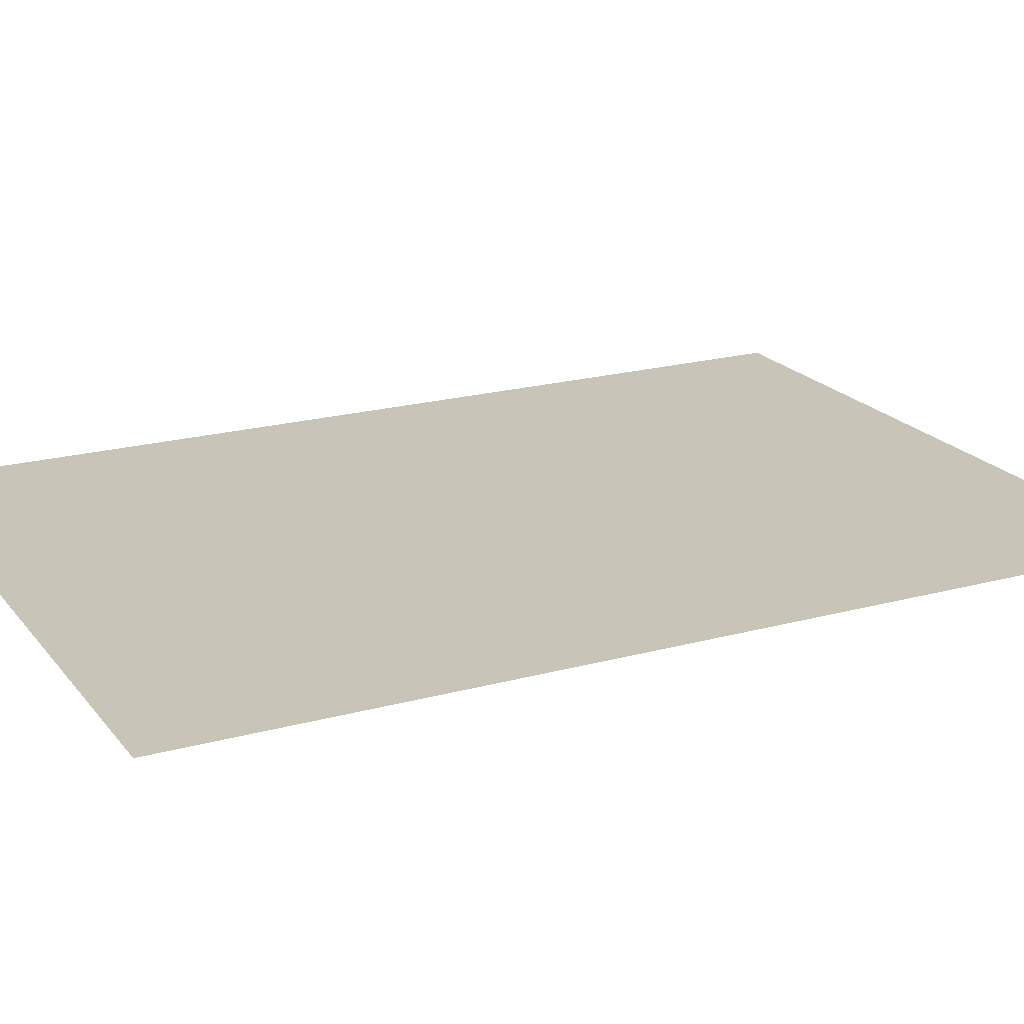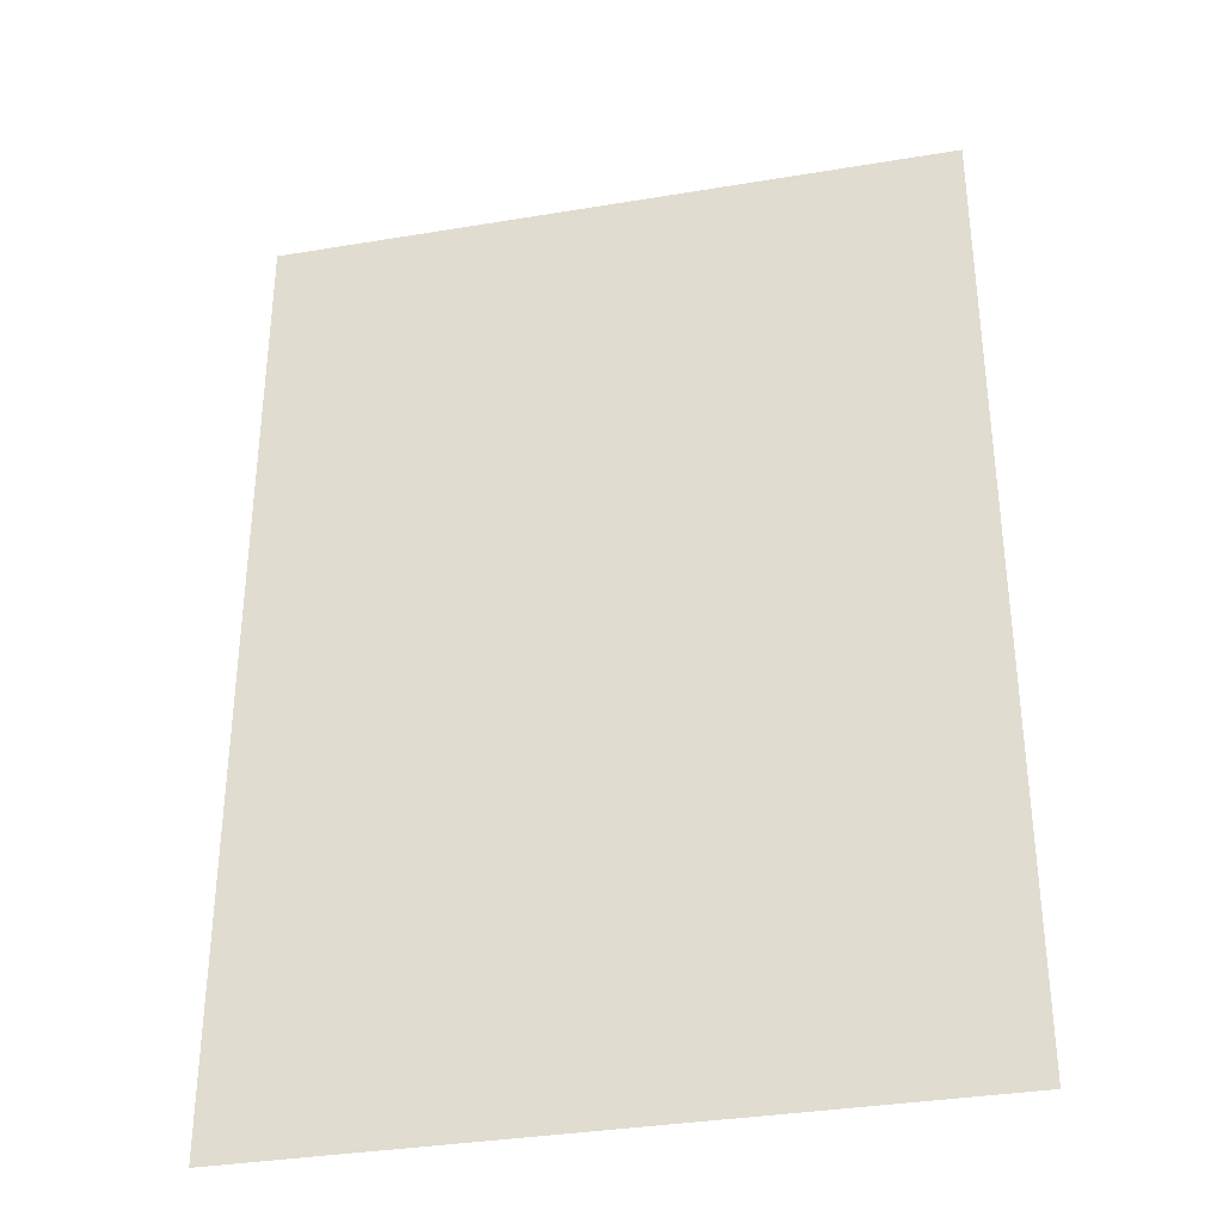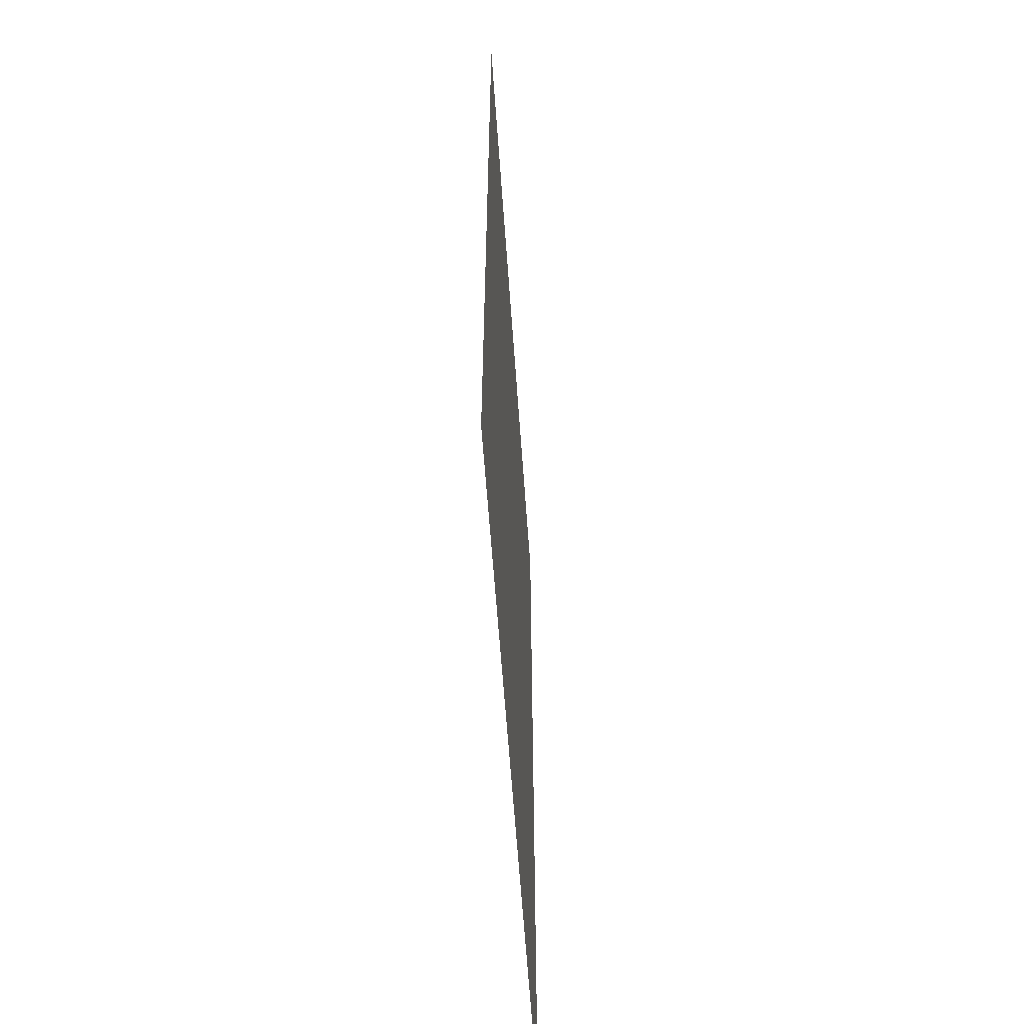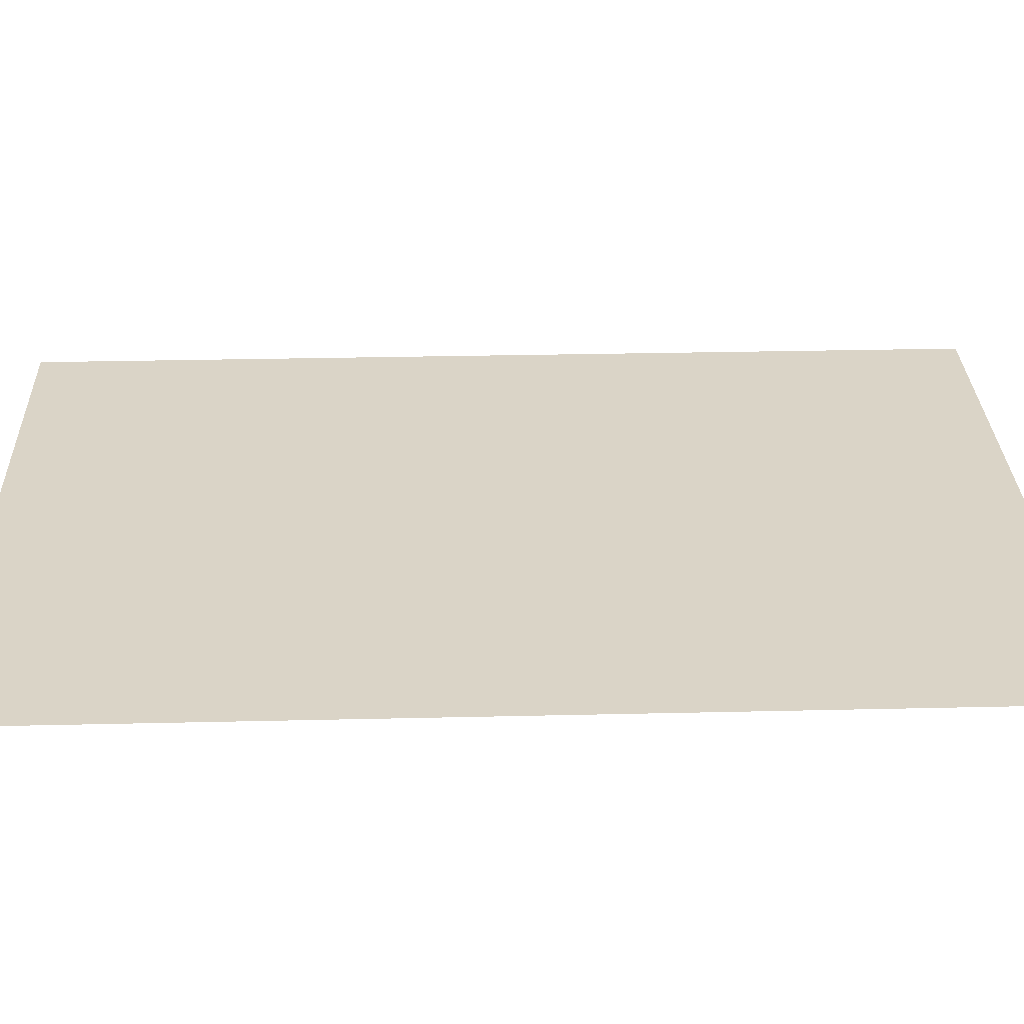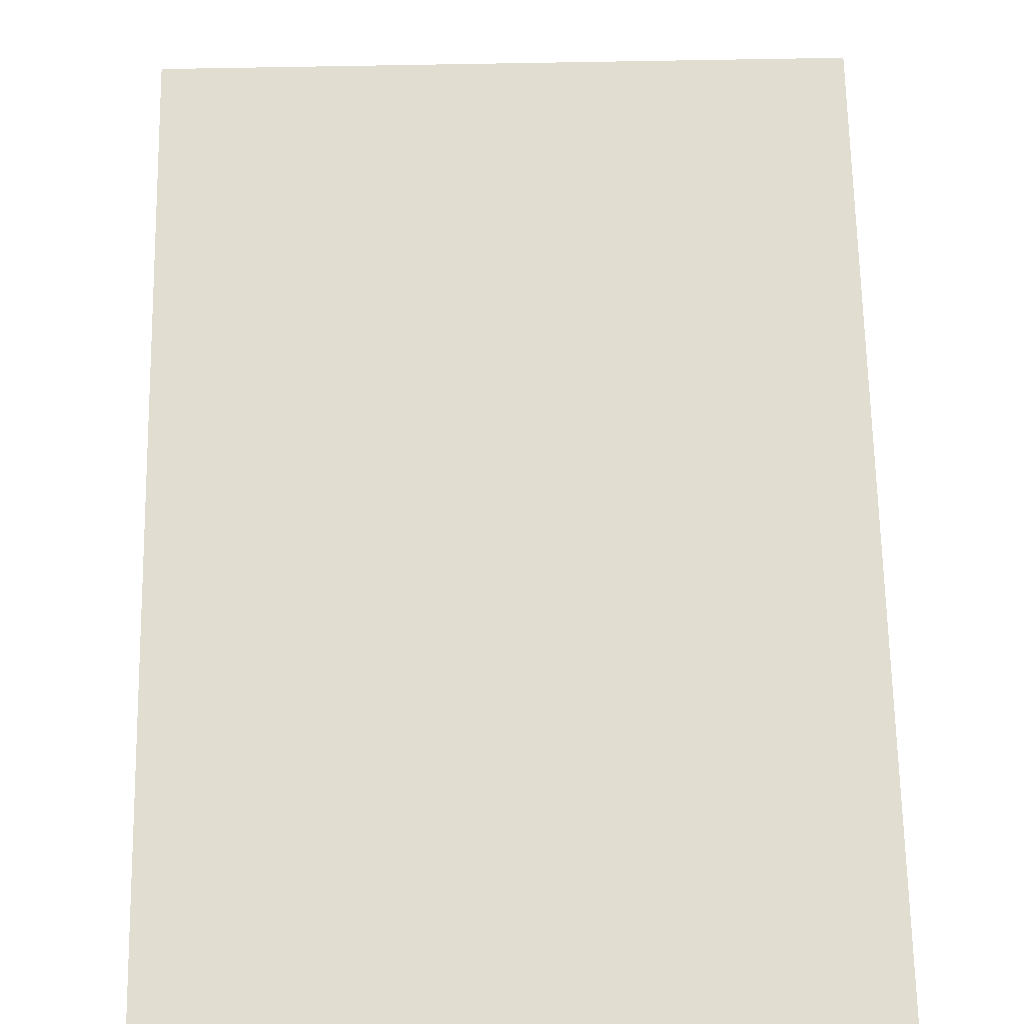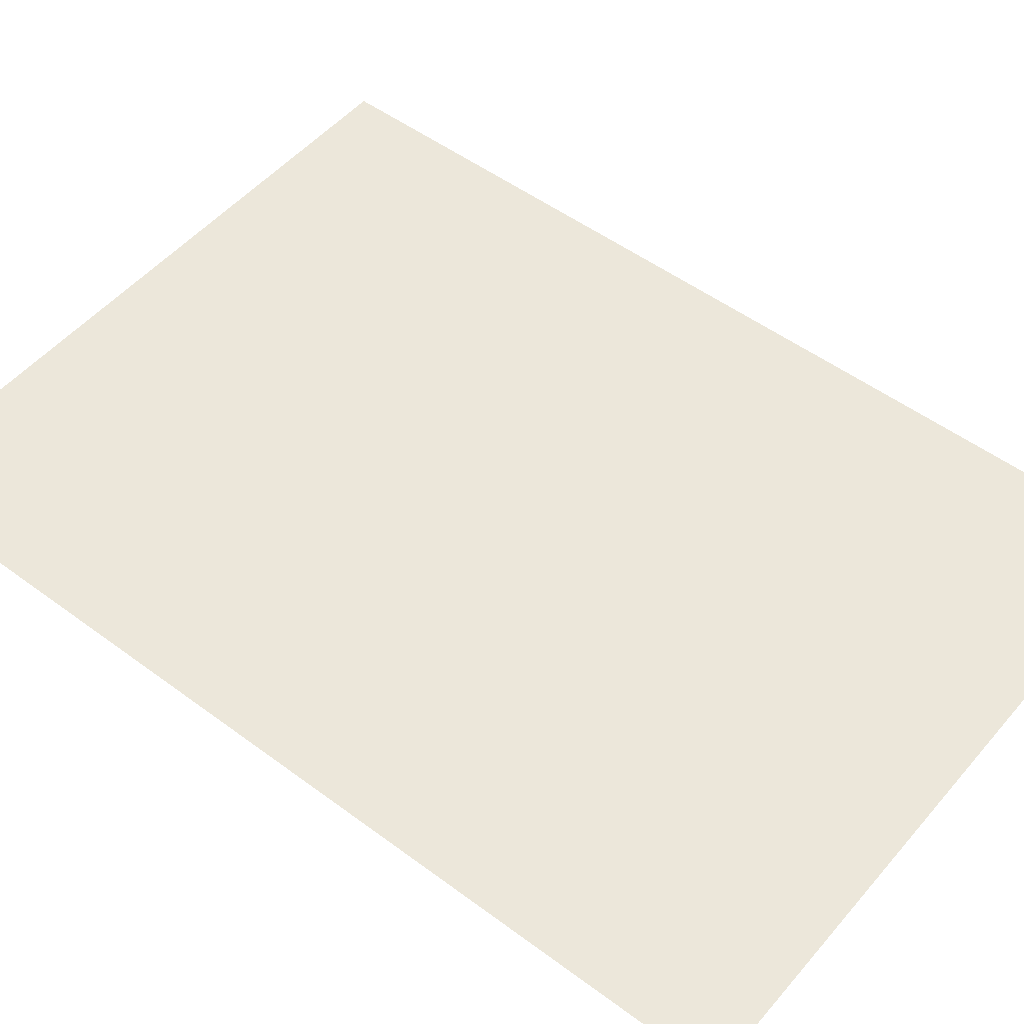
<metadata>
{"format":"obj","ext":"obj","renderer":"f3d","projection":"perspective","resolution":1024,"background":"white","views":[{"elev":20.2,"azim":63.3,"up":"+Y"},{"elev":-34.6,"azim":12.6,"up":"+Z"},{"elev":-61.2,"azim":-86.0,"up":"+Z"},{"elev":28.9,"azim":-92.0,"up":"+Y"},{"elev":68.9,"azim":-1.1,"up":"+Y"},{"elev":51.1,"azim":129.0,"up":"+Y"}]}
</metadata>
<code>
o Ceiling
v -3.544 2.495 5
v -3.544 2.495 -5
v 3.544 2.495 5
v 3.544 2.495 -5
f 1 4 2
f 1 3 4

</code>
